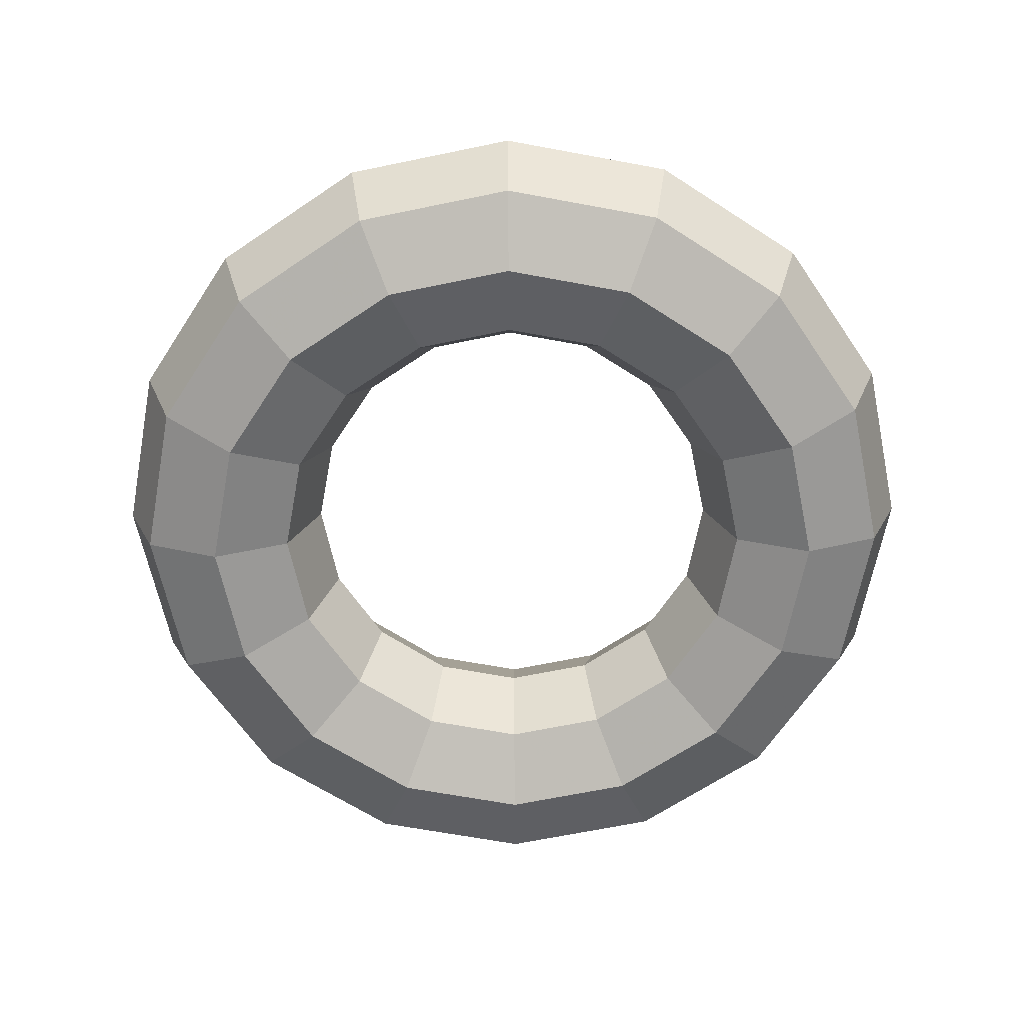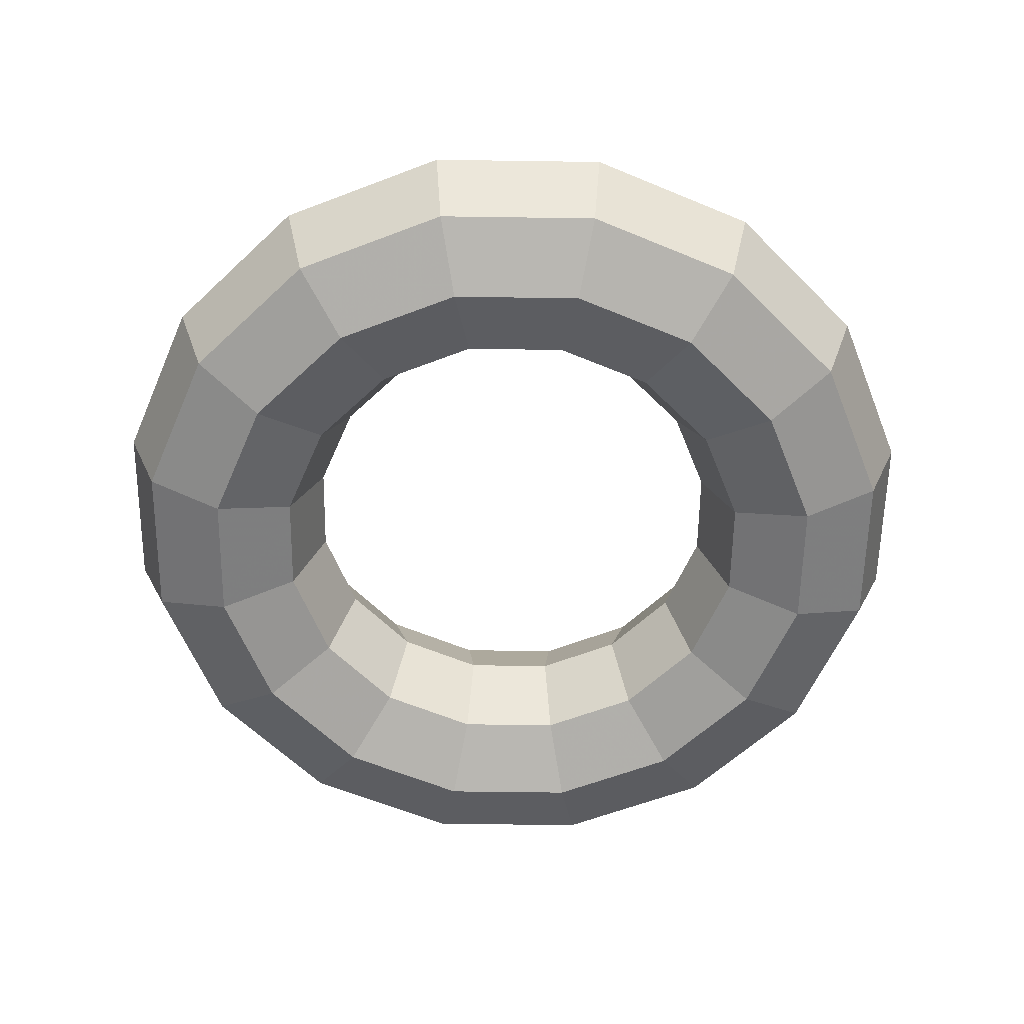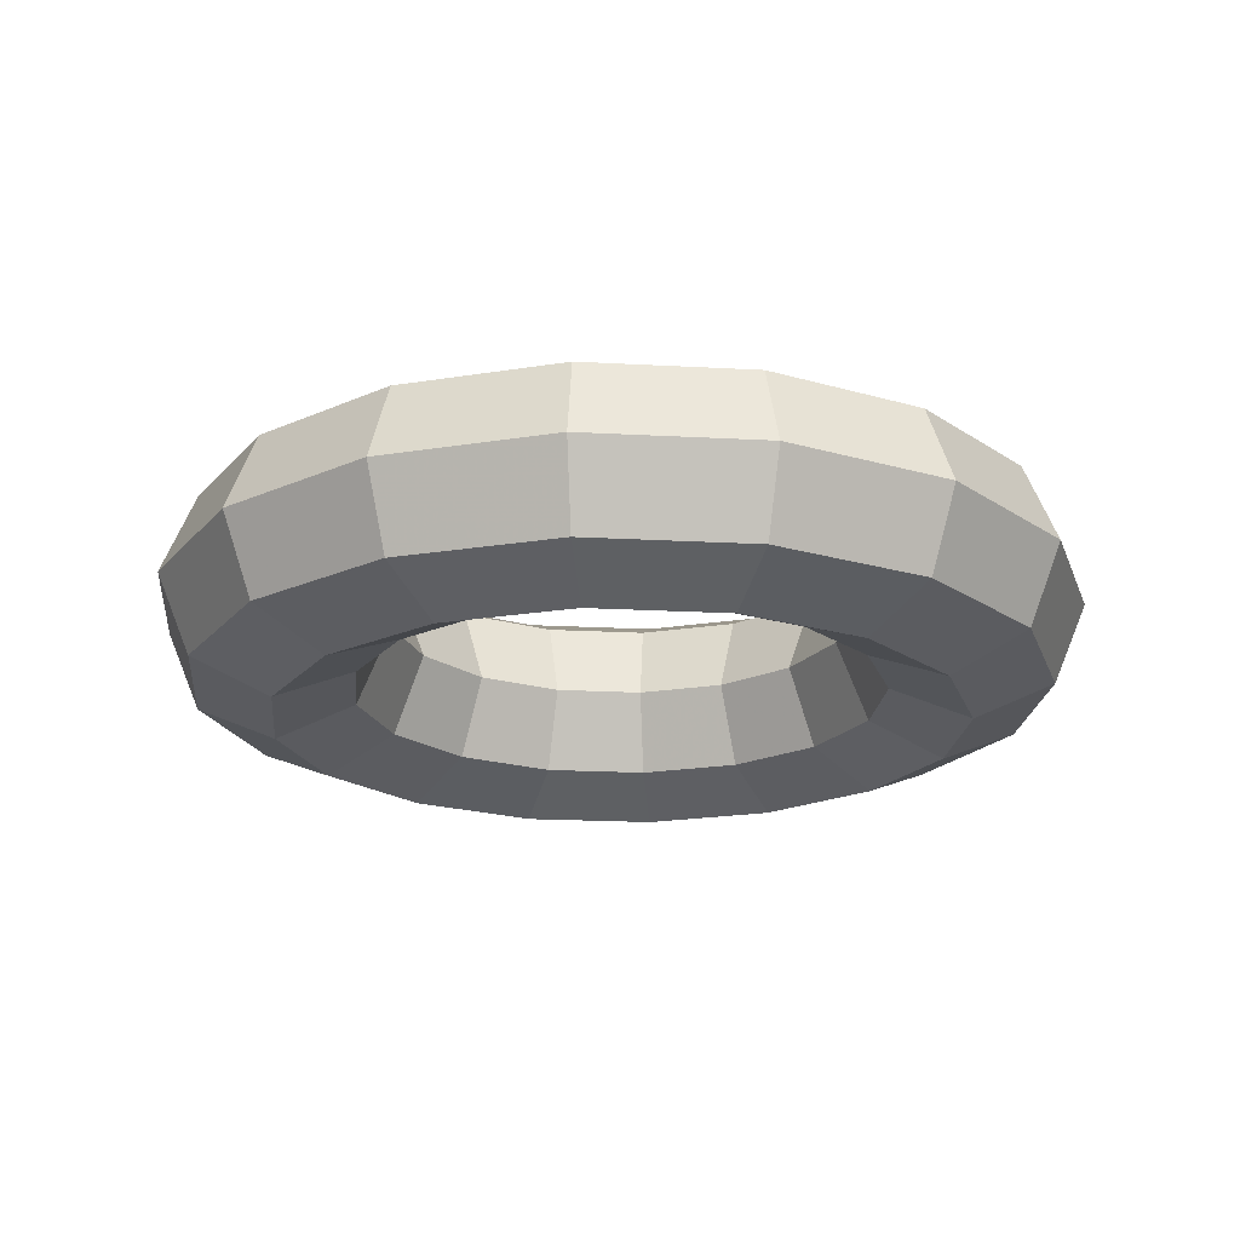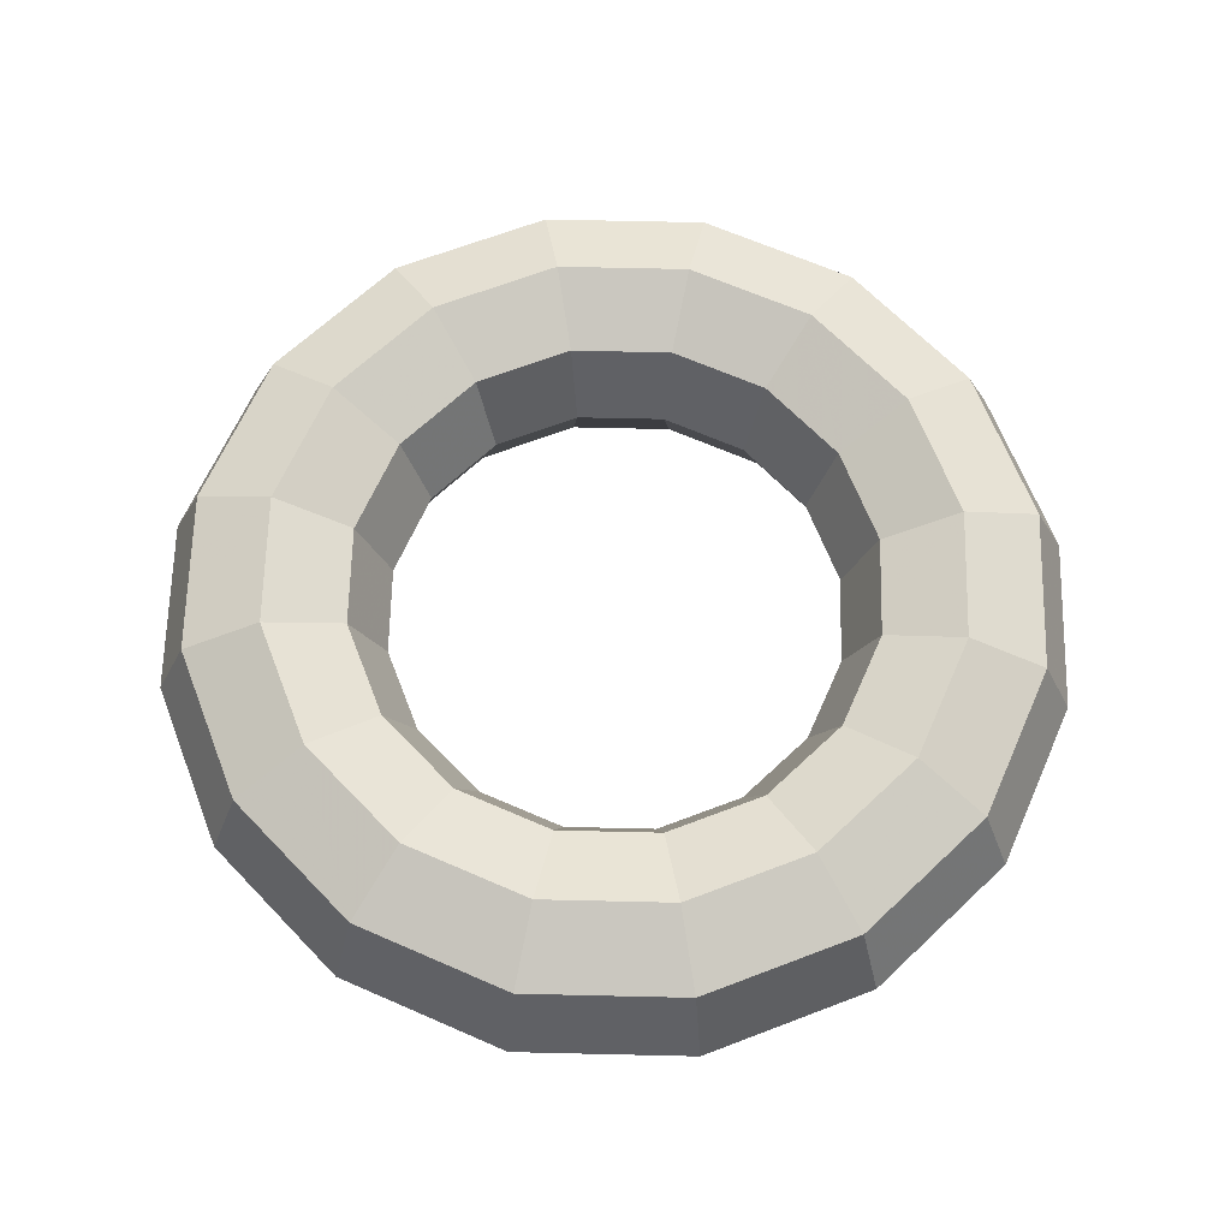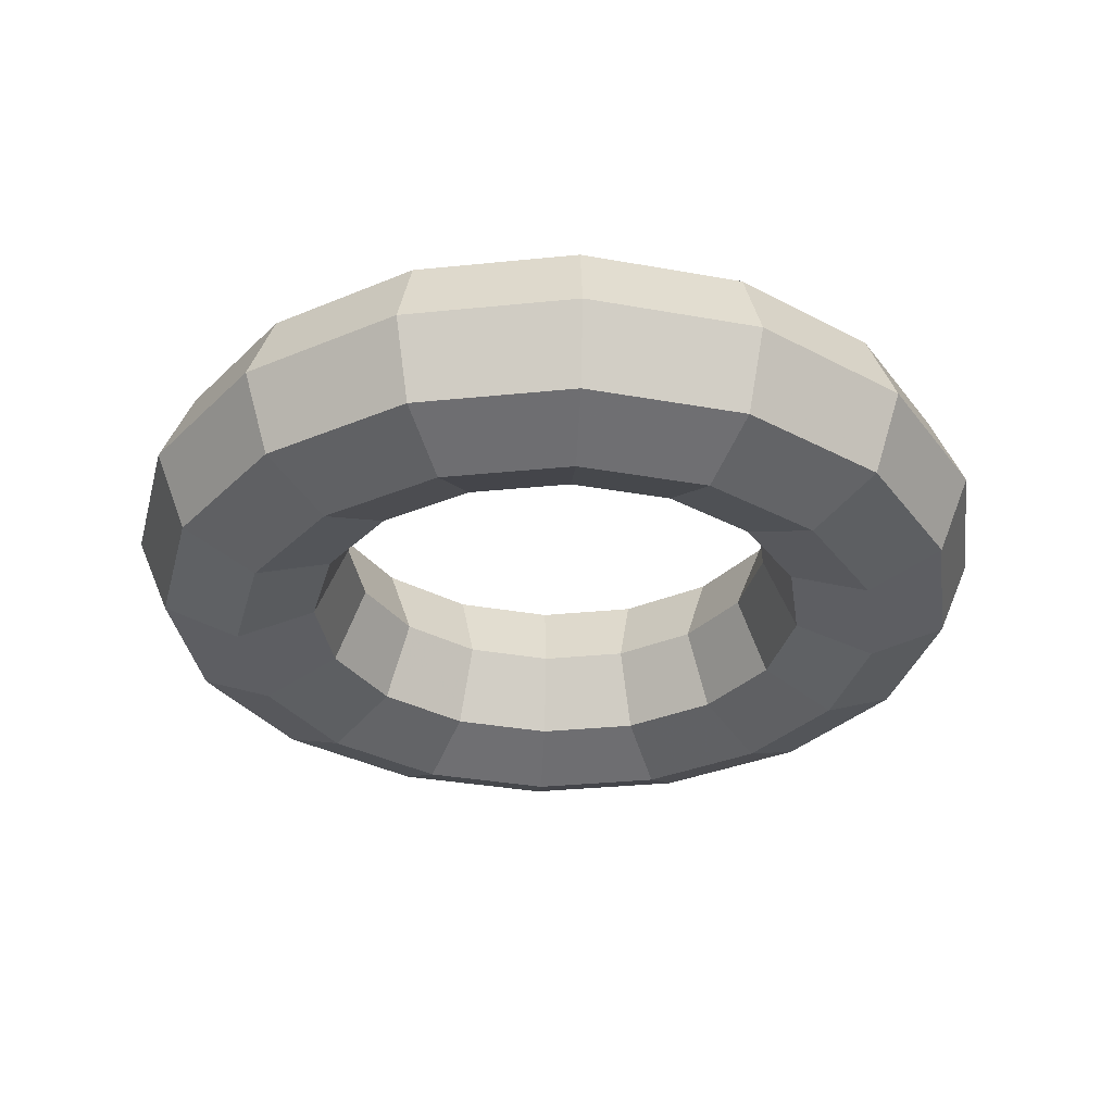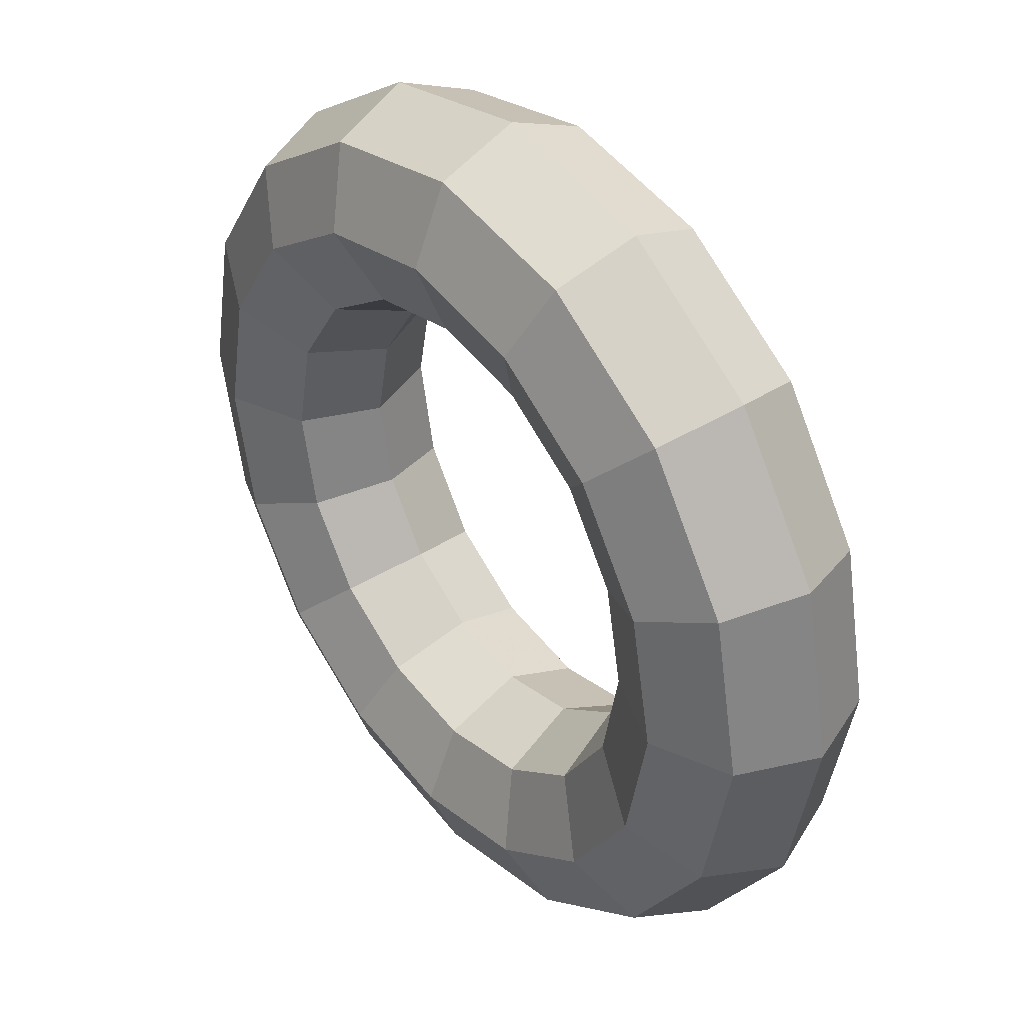
<metadata>
{"format":"obj","ext":"obj","renderer":"f3d","projection":"perspective","resolution":1024,"background":"white","views":[{"elev":-64.6,"azim":-179.4,"up":"+Y"},{"elev":-59.1,"azim":-169.6,"up":"+Y"},{"elev":-20.0,"azim":163.0,"up":"+Y"},{"elev":65.3,"azim":12.6,"up":"+Y"},{"elev":-32.1,"azim":154.4,"up":"+Y"},{"elev":38.9,"azim":51.5,"up":"+Z"}]}
</metadata>
<code>
v 1.49 0 0
v 1.382 0.2616 0
v 1.12 0.37 0
v 0.8584 0.2616 0
v 0.75 0 0
v 0.8584 -0.2616 0
v 1.12 -0.37 0
v 1.382 -0.2616 0
v 1.377 0 -0.5702
v 1.276 0.2616 -0.5287
v 1.035 0.37 -0.4286
v 0.793 0.2616 -0.3285
v 0.6929 0 -0.287
v 0.793 -0.2616 -0.3285
v 1.035 -0.37 -0.4286
v 1.276 -0.2616 -0.5287
v 1.054 0 -1.054
v 0.977 0.2616 -0.977
v 0.792 0.37 -0.792
v 0.607 0.2616 -0.607
v 0.5303 0 -0.5303
v 0.607 -0.2616 -0.607
v 0.792 -0.37 -0.792
v 0.977 -0.2616 -0.977
v 0.5702 0 -1.377
v 0.5287 0.2616 -1.276
v 0.4286 0.37 -1.035
v 0.3285 0.2616 -0.793
v 0.287 0 -0.6929
v 0.3285 -0.2616 -0.793
v 0.4286 -0.37 -1.035
v 0.5287 -0.2616 -1.276
v 0 0 -1.49
v 0 0.2616 -1.382
v 0 0.37 -1.12
v 0 0.2616 -0.8584
v 0 0 -0.75
v 0 -0.2616 -0.8584
v 0 -0.37 -1.12
v 0 -0.2616 -1.382
v -0.5702 0 -1.377
v -0.5287 0.2616 -1.276
v -0.4286 0.37 -1.035
v -0.3285 0.2616 -0.793
v -0.287 0 -0.6929
v -0.3285 -0.2616 -0.793
v -0.4286 -0.37 -1.035
v -0.5287 -0.2616 -1.276
v -1.054 0 -1.054
v -0.977 0.2616 -0.977
v -0.792 0.37 -0.792
v -0.607 0.2616 -0.607
v -0.5303 0 -0.5303
v -0.607 -0.2616 -0.607
v -0.792 -0.37 -0.792
v -0.977 -0.2616 -0.977
v -1.377 0 -0.5702
v -1.276 0.2616 -0.5287
v -1.035 0.37 -0.4286
v -0.793 0.2616 -0.3285
v -0.6929 0 -0.287
v -0.793 -0.2616 -0.3285
v -1.035 -0.37 -0.4286
v -1.276 -0.2616 -0.5287
v -1.49 0 -0
v -1.382 0.2616 -0
v -1.12 0.37 -0
v -0.8584 0.2616 -0
v -0.75 0 -0
v -0.8584 -0.2616 -0
v -1.12 -0.37 -0
v -1.382 -0.2616 -0
v -1.377 0 0.5702
v -1.276 0.2616 0.5287
v -1.035 0.37 0.4286
v -0.793 0.2616 0.3285
v -0.6929 0 0.287
v -0.793 -0.2616 0.3285
v -1.035 -0.37 0.4286
v -1.276 -0.2616 0.5287
v -1.054 0 1.054
v -0.977 0.2616 0.977
v -0.792 0.37 0.792
v -0.607 0.2616 0.607
v -0.5303 0 0.5303
v -0.607 -0.2616 0.607
v -0.792 -0.37 0.792
v -0.977 -0.2616 0.977
v -0.5702 0 1.377
v -0.5287 0.2616 1.276
v -0.4286 0.37 1.035
v -0.3285 0.2616 0.793
v -0.287 0 0.6929
v -0.3285 -0.2616 0.793
v -0.4286 -0.37 1.035
v -0.5287 -0.2616 1.276
v 0 0 1.49
v 0 0.2616 1.382
v 0 0.37 1.12
v 0 0.2616 0.8584
v 0 0 0.75
v 0 -0.2616 0.8584
v 0 -0.37 1.12
v 0 -0.2616 1.382
v 0.5702 0 1.377
v 0.5287 0.2616 1.276
v 0.4286 0.37 1.035
v 0.3285 0.2616 0.793
v 0.287 0 0.6929
v 0.3285 -0.2616 0.793
v 0.4286 -0.37 1.035
v 0.5287 -0.2616 1.276
v 1.054 0 1.054
v 0.977 0.2616 0.977
v 0.792 0.37 0.792
v 0.607 0.2616 0.607
v 0.5303 0 0.5303
v 0.607 -0.2616 0.607
v 0.792 -0.37 0.792
v 0.977 -0.2616 0.977
v 1.377 0 0.5702
v 1.276 0.2616 0.5287
v 1.035 0.37 0.4286
v 0.793 0.2616 0.3285
v 0.6929 0 0.287
v 0.793 -0.2616 0.3285
v 1.035 -0.37 0.4286
v 1.276 -0.2616 0.5287
f 9 2 1
f 10 3 2
f 3 12 4
f 12 5 4
f 13 6 5
f 14 7 6
f 15 8 7
f 8 9 1
f 17 10 9
f 18 11 10
f 19 12 11
f 20 13 12
f 13 22 14
f 14 23 15
f 23 16 15
f 16 17 9
f 25 18 17
f 18 27 19
f 27 20 19
f 28 21 20
f 29 22 21
f 22 31 23
f 31 24 23
f 24 25 17
f 33 26 25
f 26 35 27
f 35 28 27
f 28 37 29
f 37 30 29
f 38 31 30
f 39 32 31
f 40 25 32
f 41 34 33
f 34 43 35
f 43 36 35
f 44 37 36
f 45 38 37
f 46 39 38
f 47 40 39
f 48 33 40
f 49 42 41
f 42 51 43
f 51 44 43
f 52 45 44
f 45 54 46
f 46 55 47
f 55 48 47
f 56 41 48
f 57 50 49
f 58 51 50
f 51 60 52
f 60 53 52
f 61 54 53
f 62 55 54
f 63 56 55
f 64 49 56
f 65 58 57
f 66 59 58
f 59 68 60
f 68 61 60
f 69 62 61
f 70 63 62
f 71 64 63
f 72 57 64
f 73 66 65
f 74 67 66
f 75 68 67
f 76 69 68
f 69 78 70
f 70 79 71
f 71 80 72
f 80 65 72
f 81 74 73
f 82 75 74
f 83 76 75
f 84 77 76
f 77 86 78
f 86 79 78
f 79 88 80
f 80 81 73
f 89 82 81
f 90 83 82
f 83 92 84
f 84 93 85
f 93 86 85
f 94 87 86
f 87 96 88
f 96 81 88
f 97 90 89
f 90 99 91
f 99 92 91
f 100 93 92
f 101 94 93
f 102 95 94
f 95 104 96
f 104 89 96
f 105 98 97
f 106 99 98
f 107 100 99
f 108 101 100
f 109 102 101
f 110 103 102
f 103 112 104
f 112 97 104
f 113 106 105
f 106 115 107
f 107 116 108
f 116 109 108
f 117 110 109
f 118 111 110
f 119 112 111
f 120 105 112
f 121 114 113
f 122 115 114
f 115 124 116
f 124 117 116
f 125 118 117
f 118 127 119
f 127 120 119
f 120 121 113
f 1 122 121
f 2 123 122
f 3 124 123
f 4 125 124
f 5 126 125
f 6 127 126
f 7 128 127
f 8 121 128
f 9 10 2
f 10 11 3
f 3 11 12
f 12 13 5
f 13 14 6
f 14 15 7
f 15 16 8
f 8 16 9
f 17 18 10
f 18 19 11
f 19 20 12
f 20 21 13
f 13 21 22
f 14 22 23
f 23 24 16
f 16 24 17
f 25 26 18
f 18 26 27
f 27 28 20
f 28 29 21
f 29 30 22
f 22 30 31
f 31 32 24
f 24 32 25
f 33 34 26
f 26 34 35
f 35 36 28
f 28 36 37
f 37 38 30
f 38 39 31
f 39 40 32
f 40 33 25
f 41 42 34
f 34 42 43
f 43 44 36
f 44 45 37
f 45 46 38
f 46 47 39
f 47 48 40
f 48 41 33
f 49 50 42
f 42 50 51
f 51 52 44
f 52 53 45
f 45 53 54
f 46 54 55
f 55 56 48
f 56 49 41
f 57 58 50
f 58 59 51
f 51 59 60
f 60 61 53
f 61 62 54
f 62 63 55
f 63 64 56
f 64 57 49
f 65 66 58
f 66 67 59
f 59 67 68
f 68 69 61
f 69 70 62
f 70 71 63
f 71 72 64
f 72 65 57
f 73 74 66
f 74 75 67
f 75 76 68
f 76 77 69
f 69 77 78
f 70 78 79
f 71 79 80
f 80 73 65
f 81 82 74
f 82 83 75
f 83 84 76
f 84 85 77
f 77 85 86
f 86 87 79
f 79 87 88
f 80 88 81
f 89 90 82
f 90 91 83
f 83 91 92
f 84 92 93
f 93 94 86
f 94 95 87
f 87 95 96
f 96 89 81
f 97 98 90
f 90 98 99
f 99 100 92
f 100 101 93
f 101 102 94
f 102 103 95
f 95 103 104
f 104 97 89
f 105 106 98
f 106 107 99
f 107 108 100
f 108 109 101
f 109 110 102
f 110 111 103
f 103 111 112
f 112 105 97
f 113 114 106
f 106 114 115
f 107 115 116
f 116 117 109
f 117 118 110
f 118 119 111
f 119 120 112
f 120 113 105
f 121 122 114
f 122 123 115
f 115 123 124
f 124 125 117
f 125 126 118
f 118 126 127
f 127 128 120
f 120 128 121
f 1 2 122
f 2 3 123
f 3 4 124
f 4 5 125
f 5 6 126
f 6 7 127
f 7 8 128
f 8 1 121

</code>
